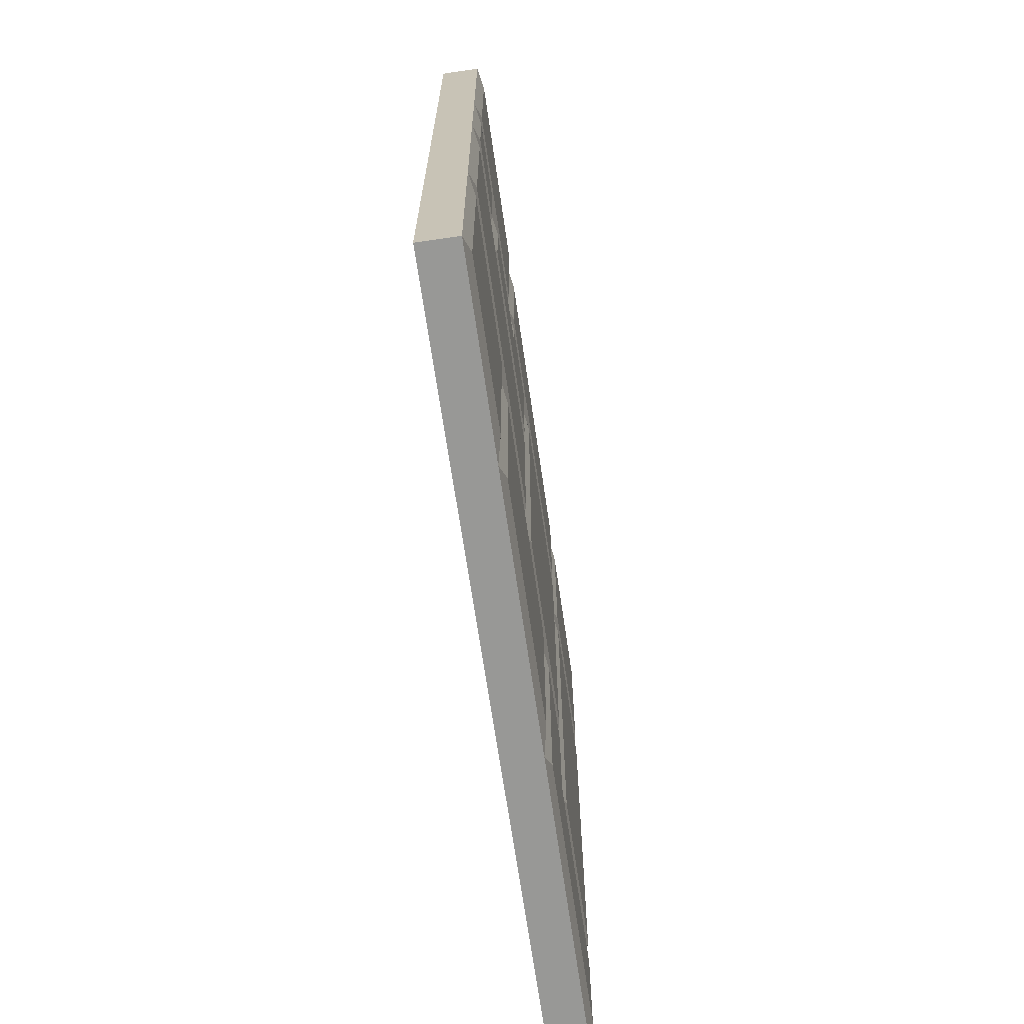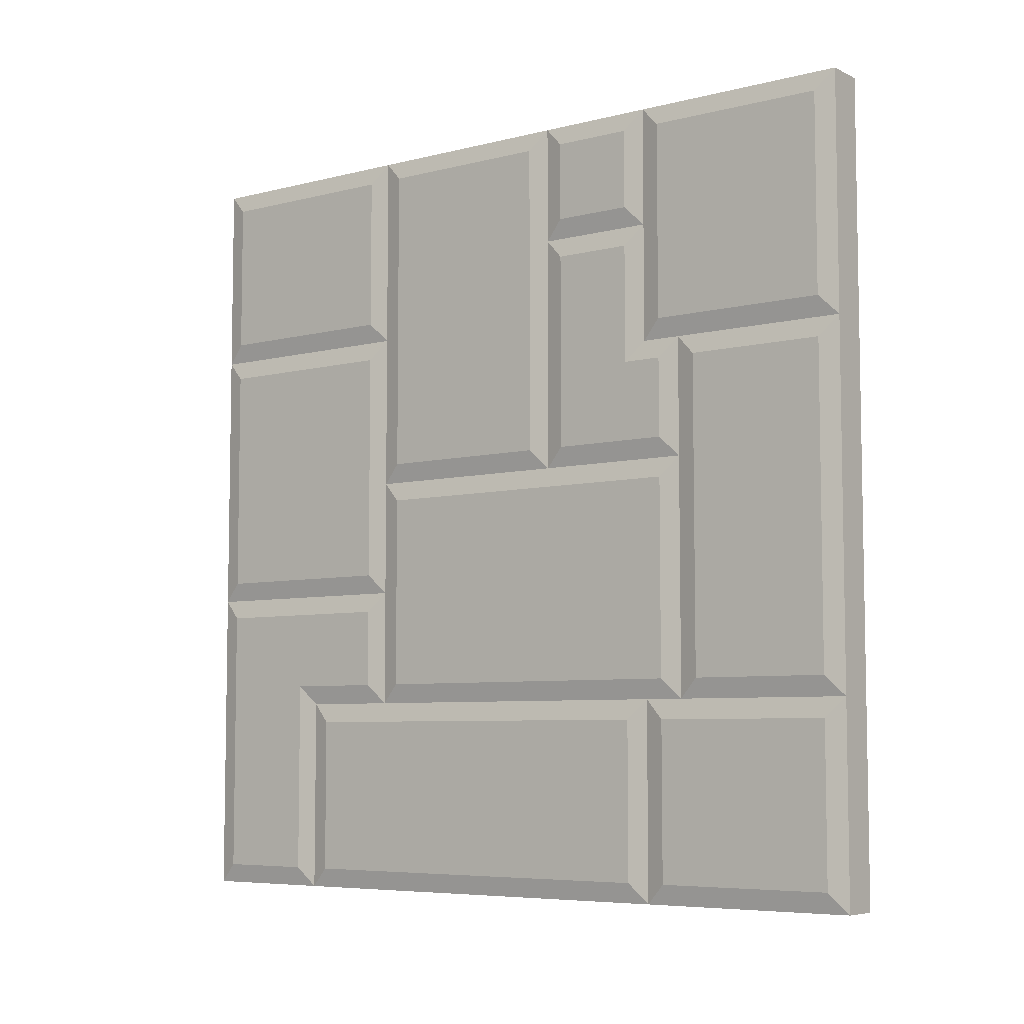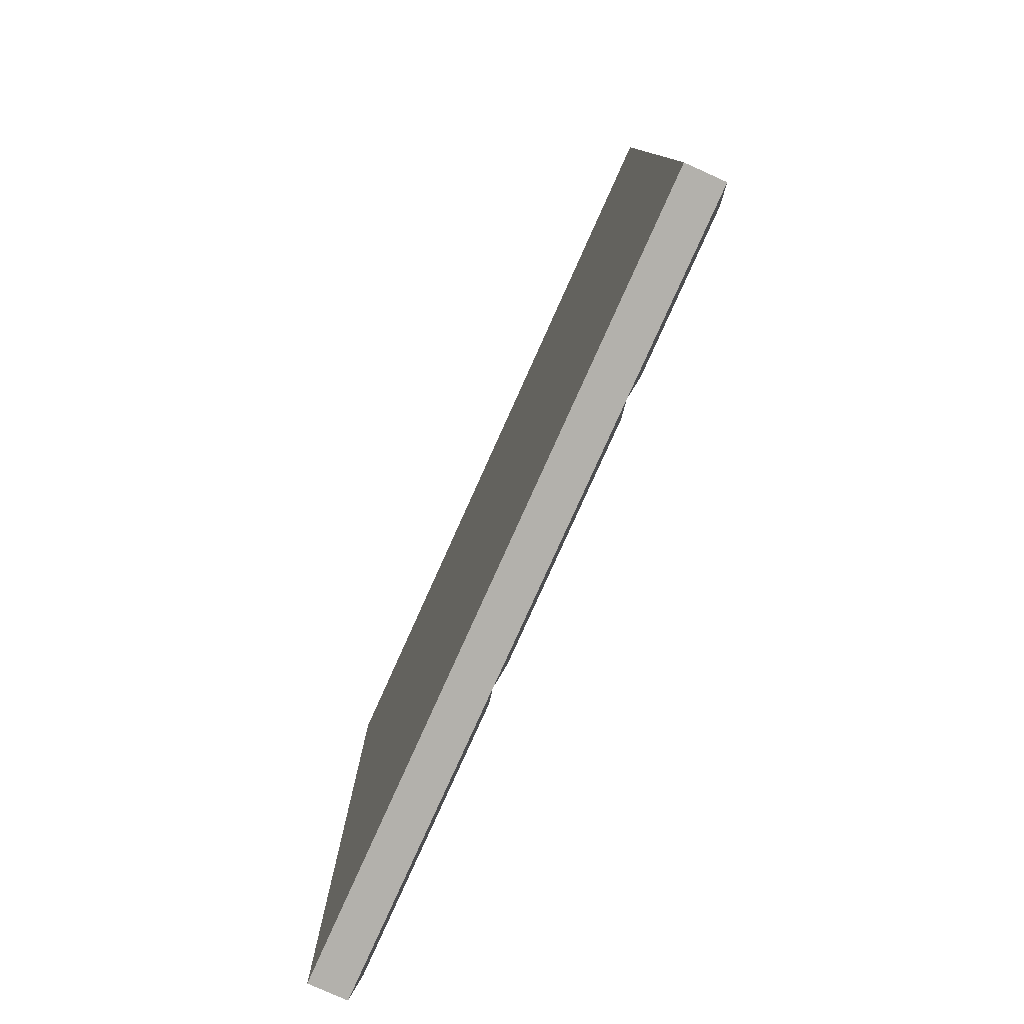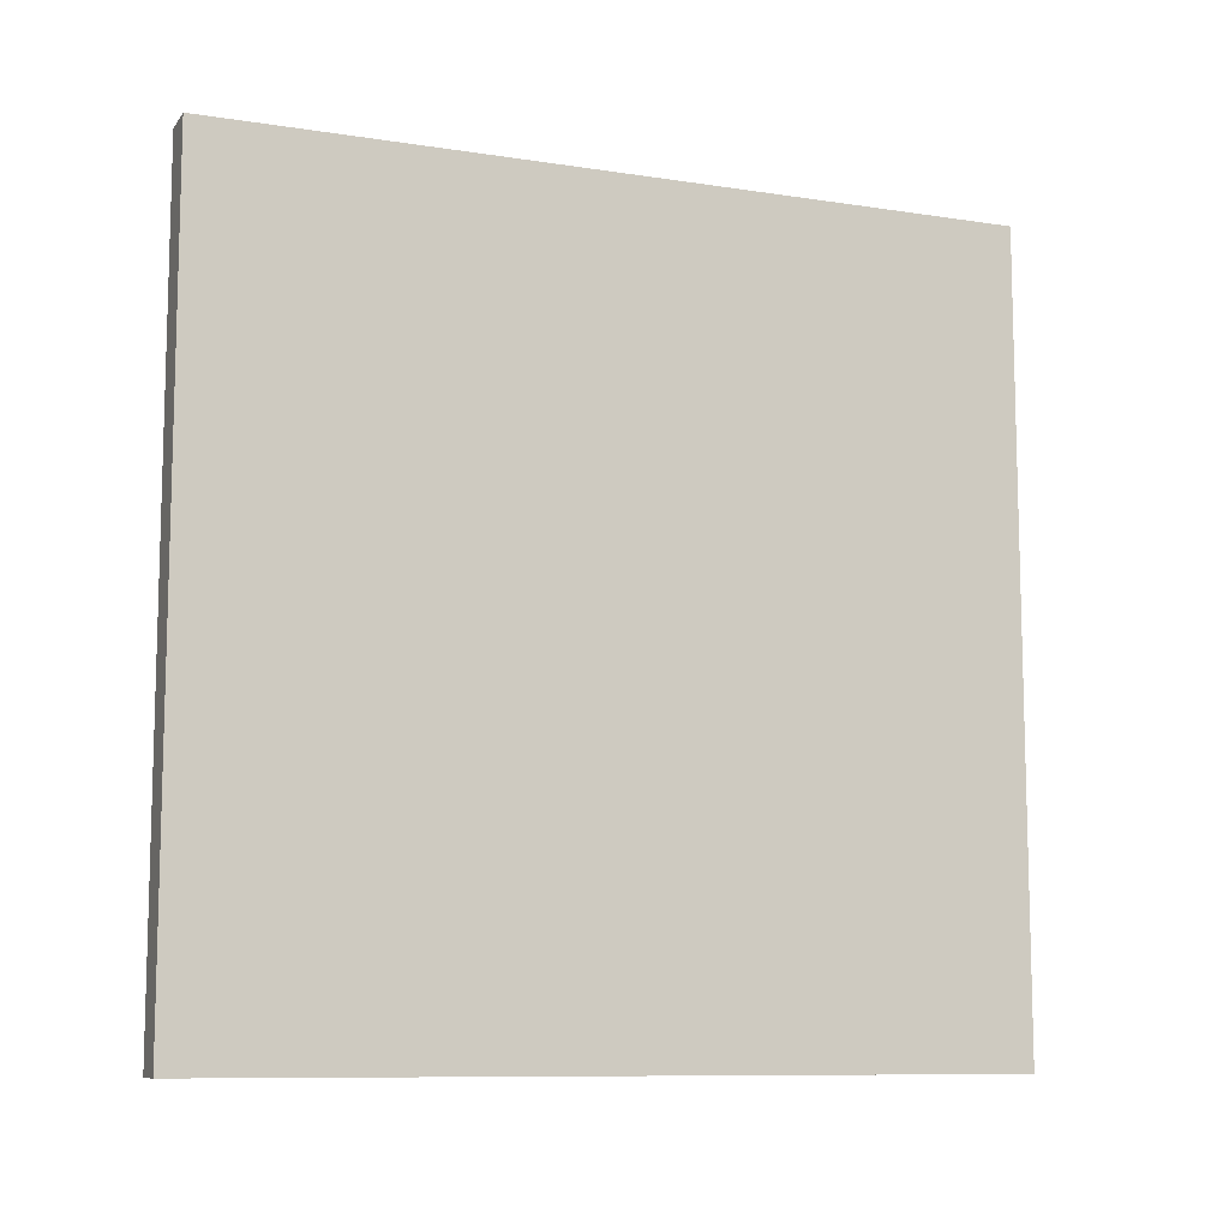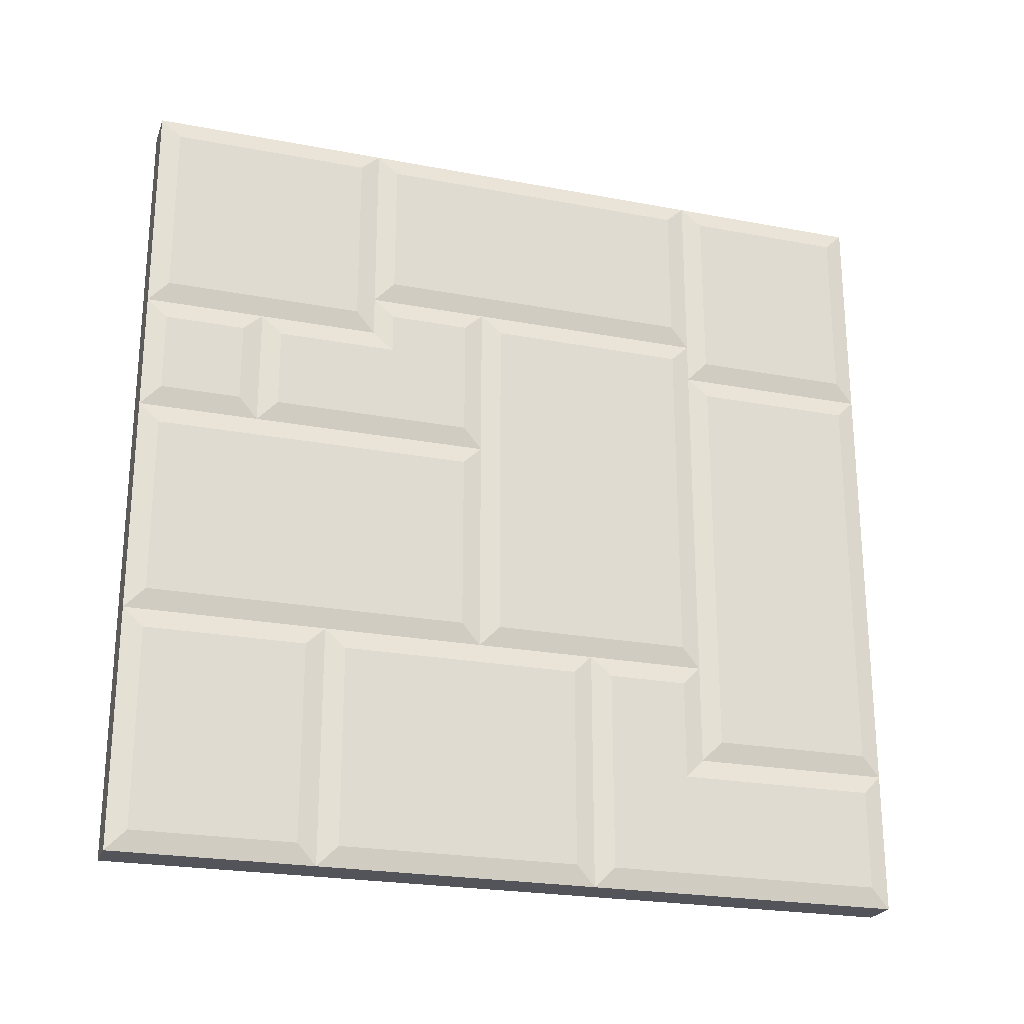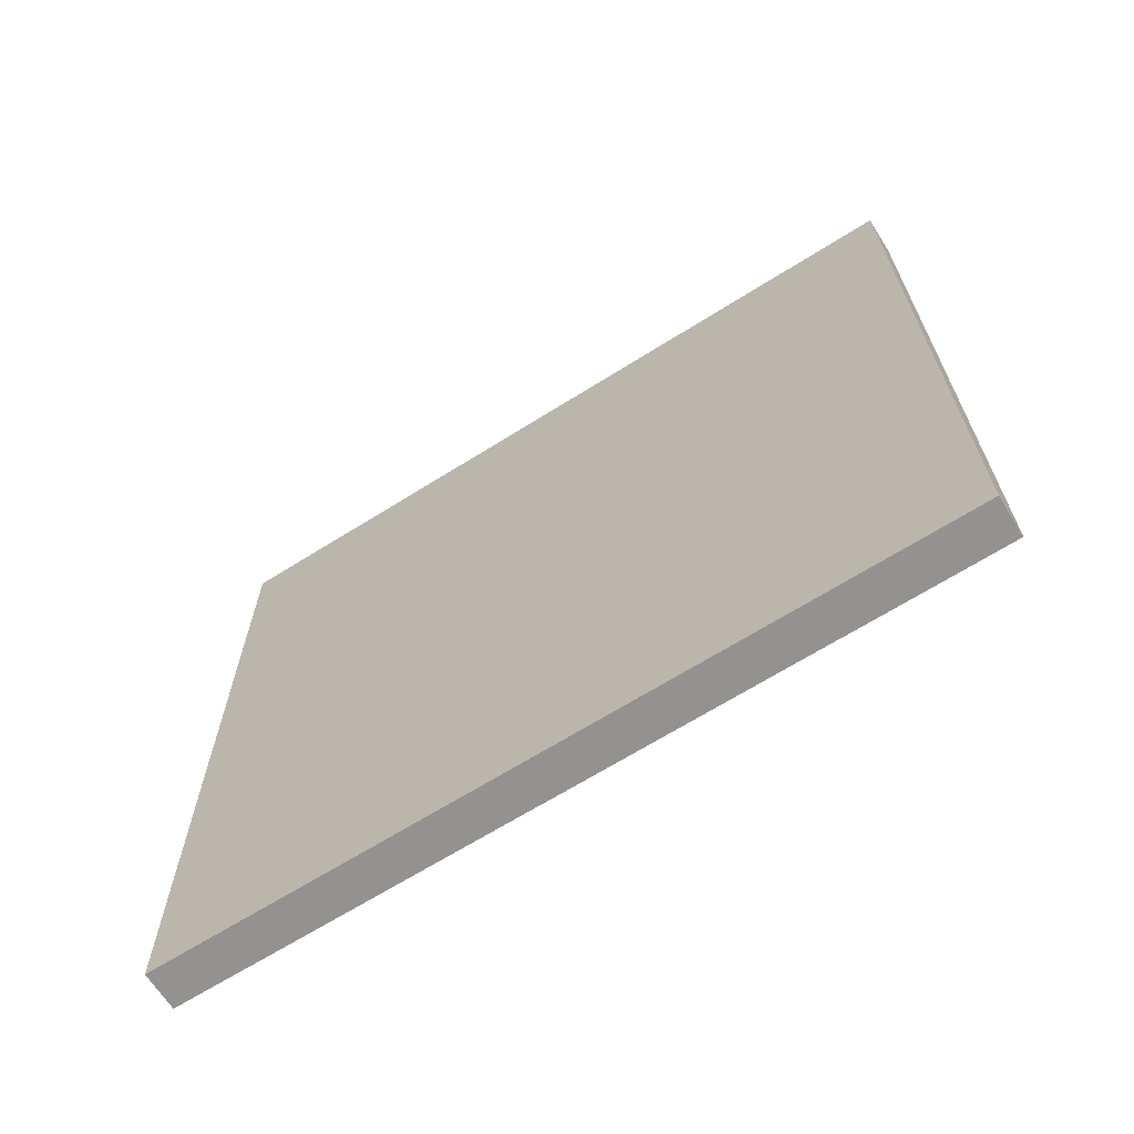
<metadata>
{"format":"obj","ext":"obj","renderer":"f3d","projection":"perspective","resolution":1024,"background":"white","views":[{"elev":-68.4,"azim":8.3,"up":"+Y"},{"elev":-6.4,"azim":126.9,"up":"+Z"},{"elev":-79.1,"azim":-24.2,"up":"+Y"},{"elev":-9.8,"azim":-111.7,"up":"+Y"},{"elev":-23.7,"azim":72.5,"up":"+Y"},{"elev":-66.5,"azim":-57.7,"up":"+Z"}]}
</metadata>
<code>
o object1
g object1
v -0.5 1 0.5
v -0.55 1 0.5
v -0.55 -0 0.5
v -0.5 -0 0.5
v -0.5 0.3 0.5
v -0.5 0.575 0.5
v -0.5 0.725 0.5
v -0.5 1 -0.5
v -0.55 1 -0.5
v -0.55 0 -0.5
v -0.5 0 -0.5
v -0.5 0.175 -0.5
v -0.5 0.725 -0.5
v -0.5 1 -0.25
v -0.5 1 0.2
v -0.5 0 -0.1
v -0.5 0 0.25
v -0.4938 0.2 -0.475
v -0.4938 0.7 -0.475
v -0.5 0.725 -0.25
v -0.4938 0.7 -0.275
v -0.5 0.3 -0.25
v -0.4938 0.2 -0.275
v -0.5 0.175 -0.25
v -0.5 0.775 -0.25
v -0.4938 0.325 -0.225
v -0.4938 0.75 -0.225
v -0.5 0.775 0.05
v -0.4938 0.75 0.025
v -0.5 0.575 0.05
v -0.4938 0.325 0.025
v -0.5 0.3 0.05
v -0.5 0.3 -0.1
v -0.4938 0.325 0.075
v -0.4938 0.55 0.075
v -0.5 0.575 0.35
v -0.4938 0.55 0.475
v -0.4938 0.325 0.475
v -0.5 0.3 0.25
v -0.5 0.775 0.2
v -0.4938 0.8 0.175
v -0.4938 0.8 -0.225
v -0.4938 0.975 -0.225
v -0.4938 0.975 0.175
v -0.4938 0.15 -0.475
v -0.4938 0.025 -0.475
v -0.4938 0.025 -0.125
v -0.4938 0.275 -0.125
v -0.4938 0.275 -0.225
v -0.4938 0.15 -0.225
v -0.4938 0.275 -0.075
v -0.4938 0.275 0.225
v -0.4938 0.025 0.225
v -0.4938 0.025 -0.075
v -0.4938 0.975 0.225
v -0.4938 0.975 0.475
v -0.4938 0.75 0.475
v -0.5 0.725 0.35
v -0.4938 0.75 0.225
v -0.5 0.725 0.2
v -0.4938 0.275 0.475
v -0.4938 0.025 0.475
v -0.4938 0.025 0.275
v -0.4938 0.275 0.275
v -0.4938 0.75 -0.475
v -0.4938 0.975 -0.475
v -0.4938 0.975 -0.275
v -0.4938 0.75 -0.275
v -0.4938 0.6 0.075
v -0.4938 0.75 0.075
v -0.4938 0.75 0.175
v -0.4938 0.7 0.175
v -0.4938 0.7 0.325
v -0.4938 0.6 0.325
v -0.4938 0.7 0.475
v -0.4938 0.6 0.475
v -0.4938 0.6 0.375
v -0.4938 0.7 0.375
f 7 1 2
f 2 3 6
f 3 5 6
f 3 4 5
f 6 7 2
f 12 11 10
f 13 10 9
f 9 8 13
f 13 12 10
f 14 8 9
f 15 9 2
f 2 1 15
f 15 14 9
f 3 2 10
f 2 9 10
f 17 4 3
f 3 10 16
f 10 11 16
f 16 17 3
f 12 45 46
f 11 12 46
f 66 13 8
f 66 65 13
f 19 18 12
f 19 12 13
f 21 19 20
f 19 13 20
f 25 20 68
f 67 14 25
f 25 68 67
f 22 24 23
f 23 21 22
f 21 20 22
f 23 18 21
f 18 19 21
f 18 23 12
f 23 24 12
f 20 25 27
f 27 26 20
f 26 22 20
f 24 22 49
f 24 49 50
f 43 25 14
f 43 42 25
f 29 27 28
f 70 28 40
f 71 70 40
f 27 25 28
f 29 28 30
f 30 32 31
f 31 29 30
f 31 26 29
f 26 27 29
f 31 32 33
f 33 22 26
f 26 31 33
f 39 32 34
f 34 38 39
f 38 5 39
f 69 30 28
f 70 69 28
f 35 34 32
f 35 32 30
f 36 6 37
f 37 35 36
f 35 30 36
f 62 5 4
f 62 61 5
f 38 37 6
f 76 7 6
f 57 1 7
f 57 56 1
f 76 75 7
f 38 6 5
f 38 34 37
f 34 35 37
f 41 40 28
f 28 25 42
f 42 41 28
f 66 8 14
f 67 66 14
f 44 43 15
f 55 15 1
f 56 55 1
f 43 14 15
f 41 42 44
f 42 43 44
f 71 40 60
f 72 71 60
f 41 44 15
f 41 15 40
f 16 11 46
f 62 4 17
f 63 62 17
f 16 46 47
f 53 17 16
f 54 53 16
f 33 16 48
f 16 47 48
f 22 33 48
f 64 39 5
f 61 64 5
f 22 48 49
f 51 33 32
f 32 39 52
f 52 51 32
f 50 49 48
f 47 46 50
f 46 45 50
f 50 48 47
f 12 24 45
f 24 50 45
f 53 52 39
f 53 39 17
f 53 54 52
f 54 51 52
f 51 54 33
f 54 16 33
f 57 7 58
f 58 60 59
f 59 57 58
f 57 59 56
f 59 55 56
f 59 60 40
f 55 40 15
f 55 59 40
f 64 63 17
f 64 17 39
f 62 63 61
f 63 64 61
f 68 65 67
f 65 66 67
f 65 68 13
f 68 20 13
f 73 72 60
f 73 60 58
f 78 58 7
f 75 78 7
f 74 73 36
f 73 58 36
f 70 71 72
f 72 74 69
f 72 73 74
f 69 70 72
f 69 74 30
f 74 36 30
f 76 6 36
f 77 76 36
f 78 77 58
f 77 36 58
f 76 77 75
f 77 78 75

</code>
